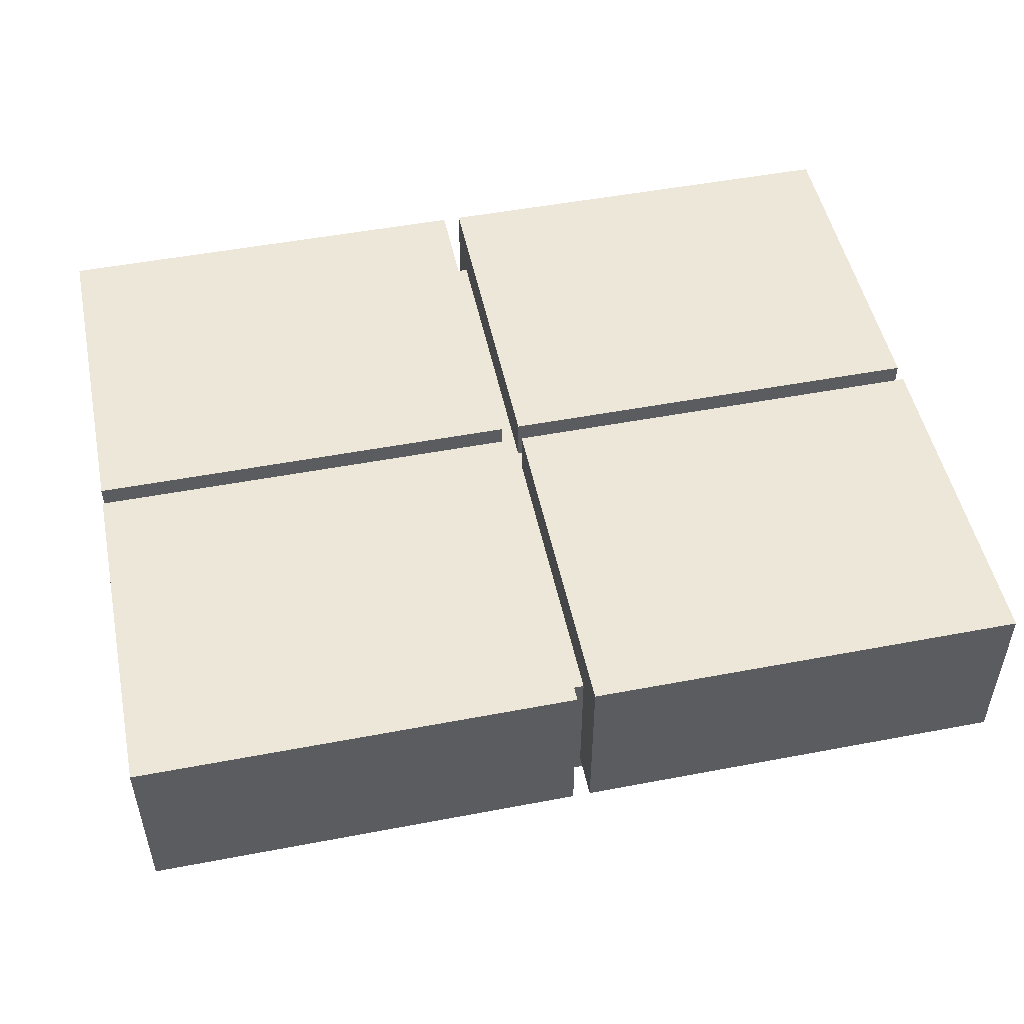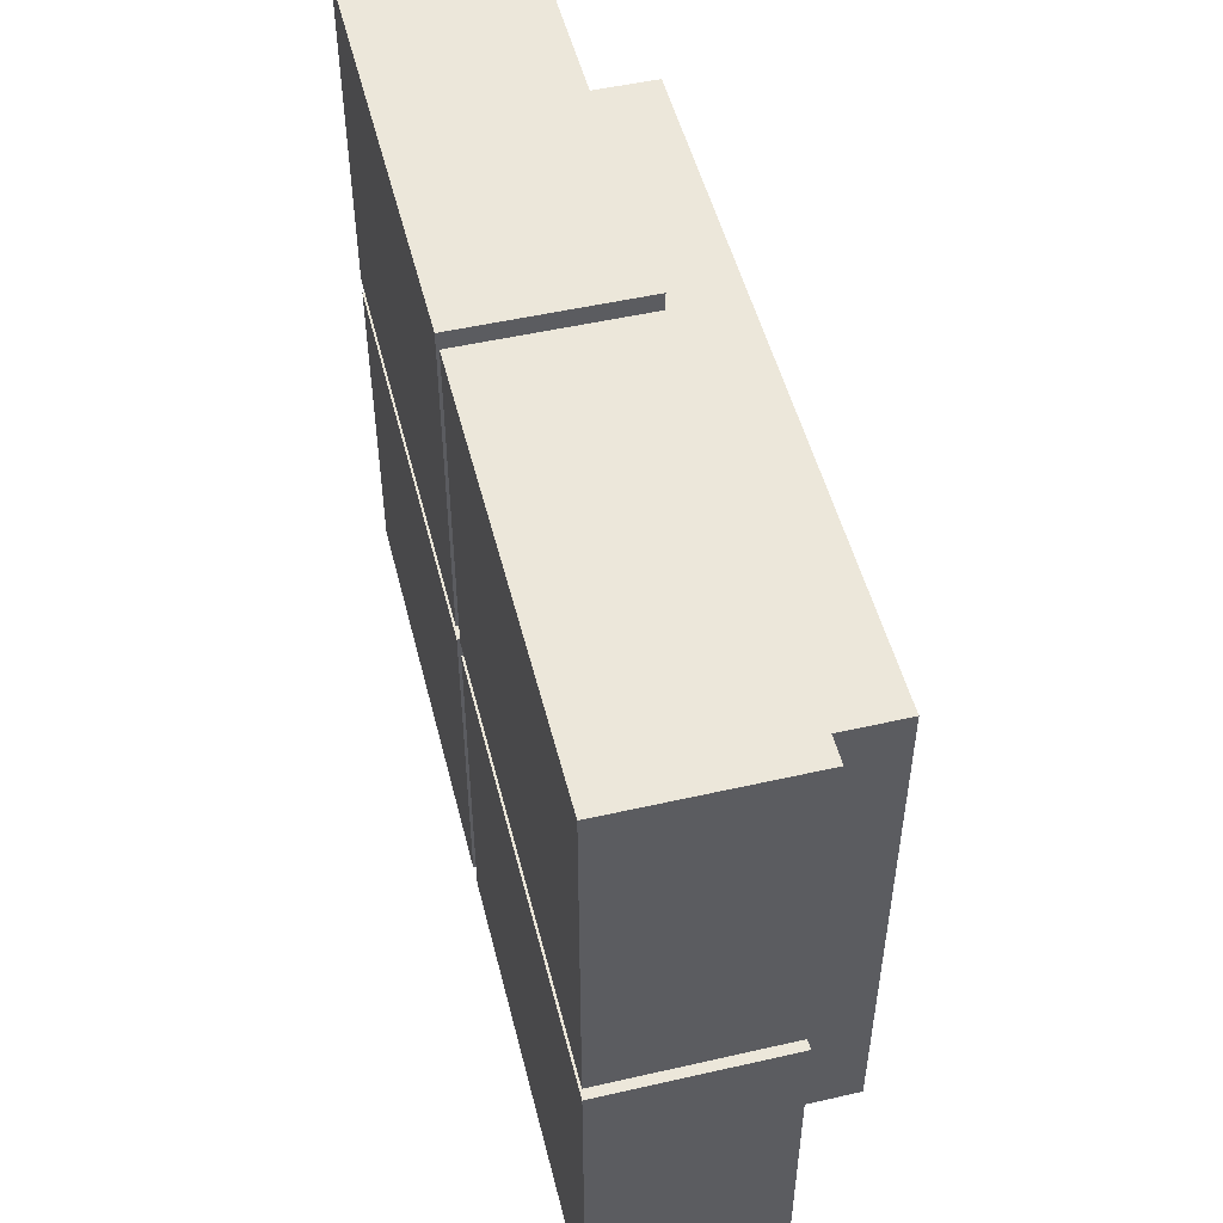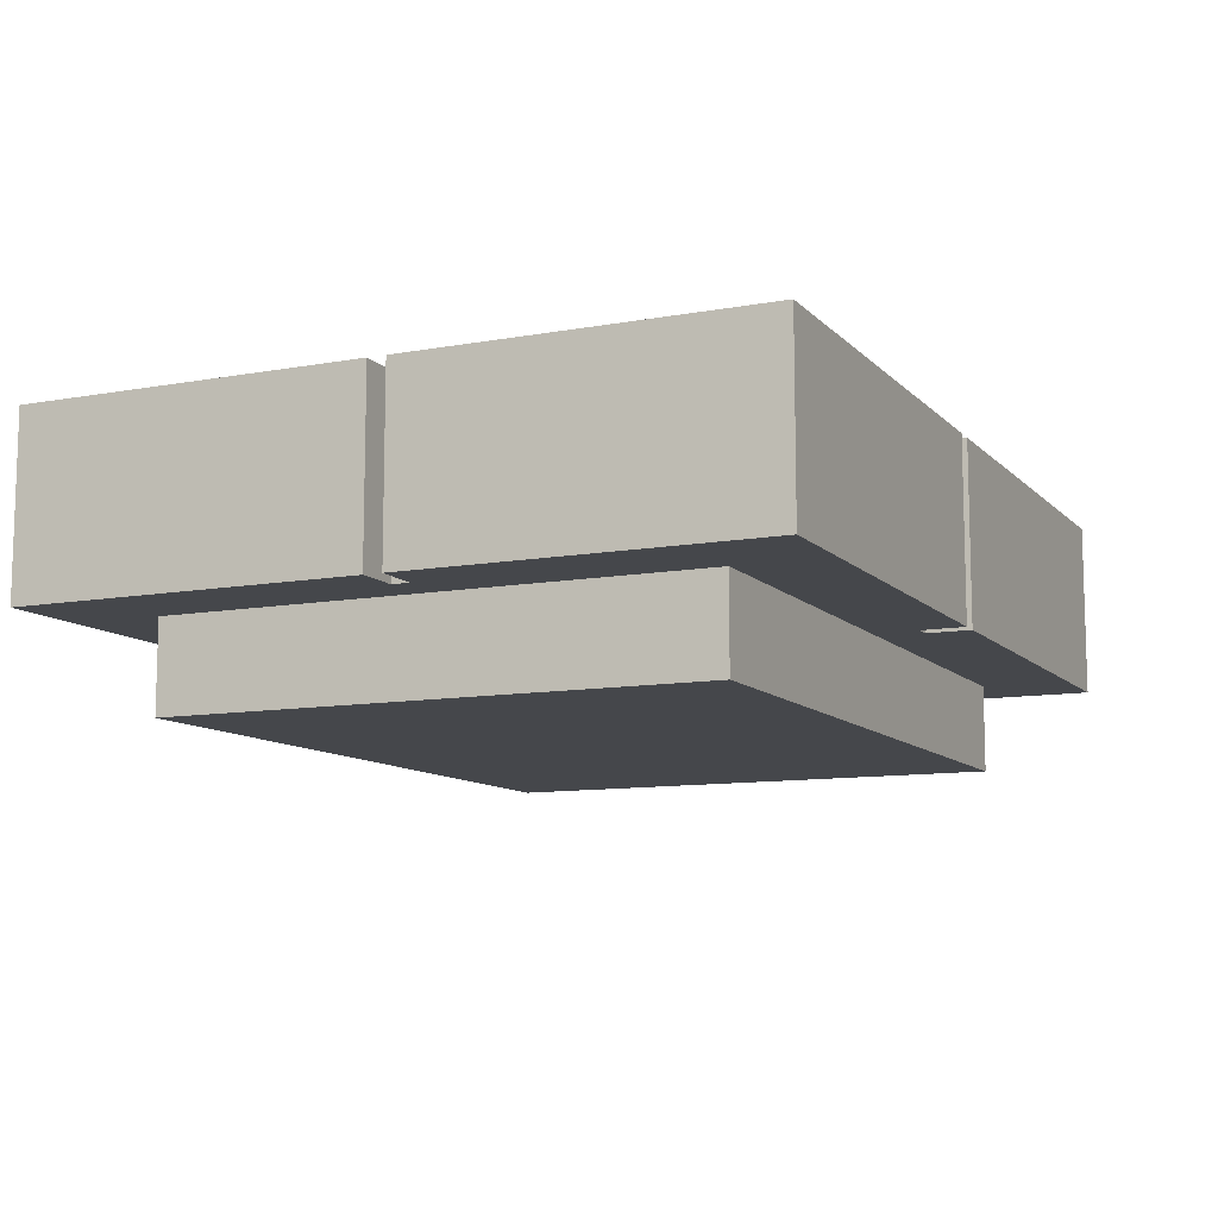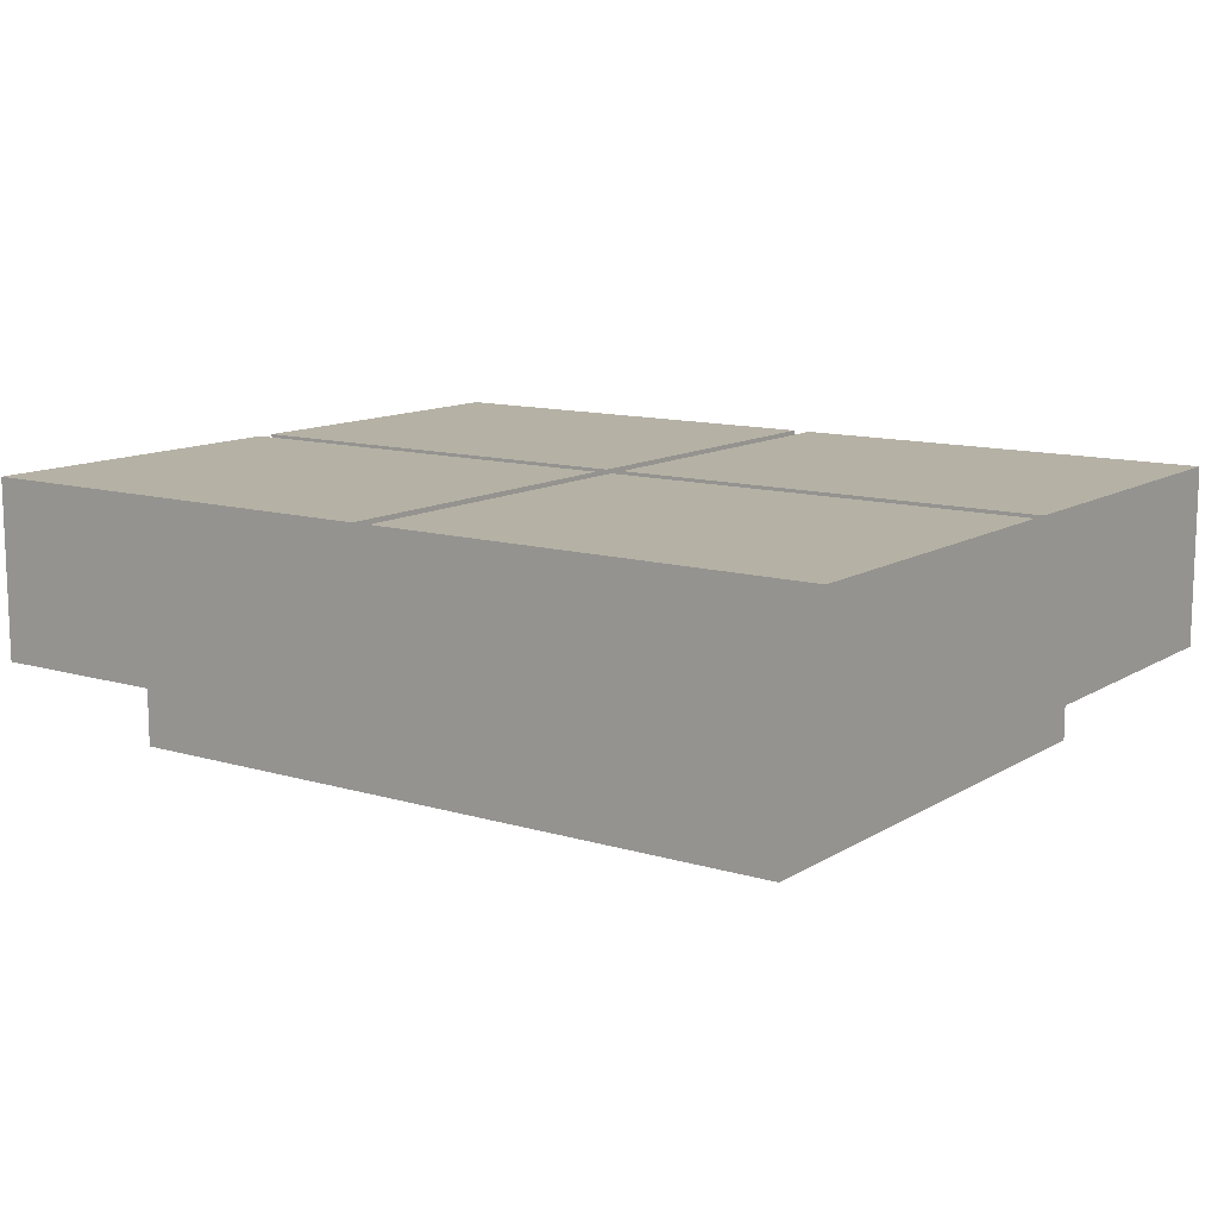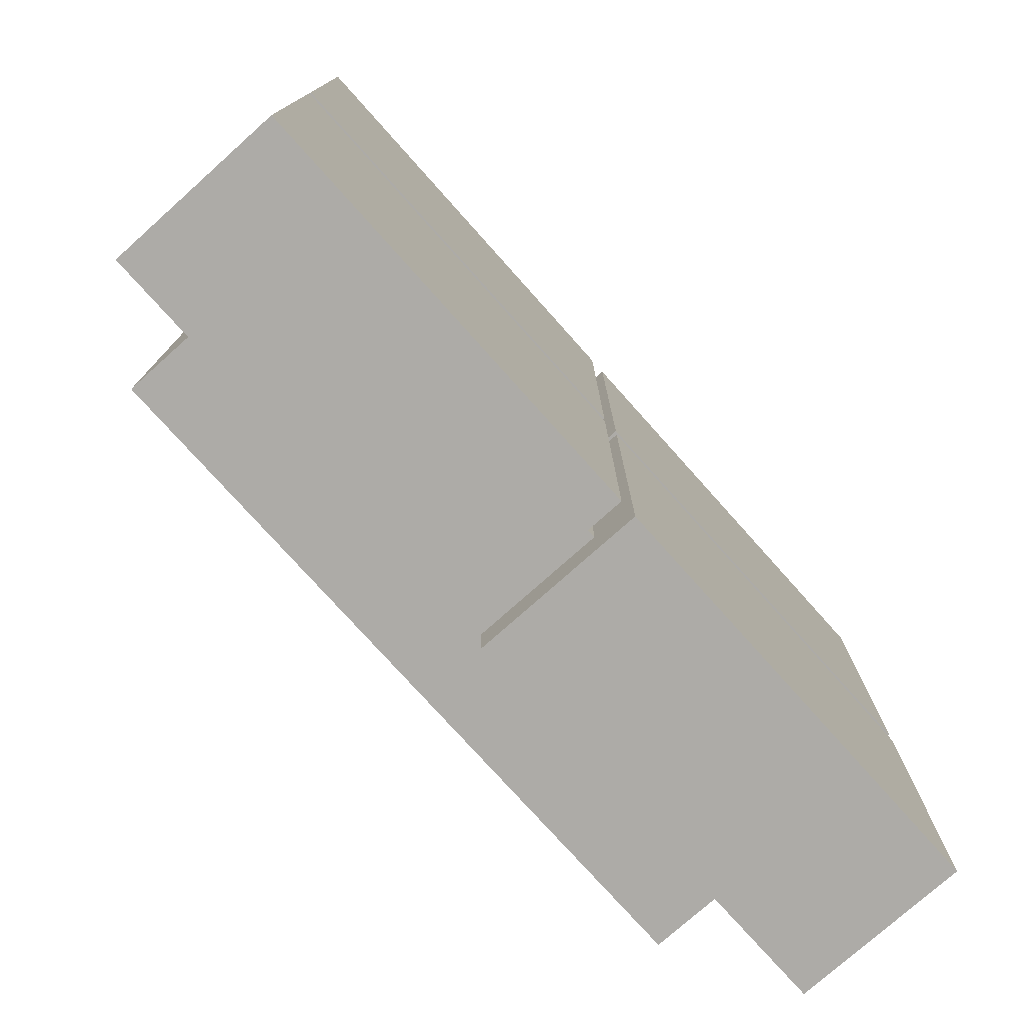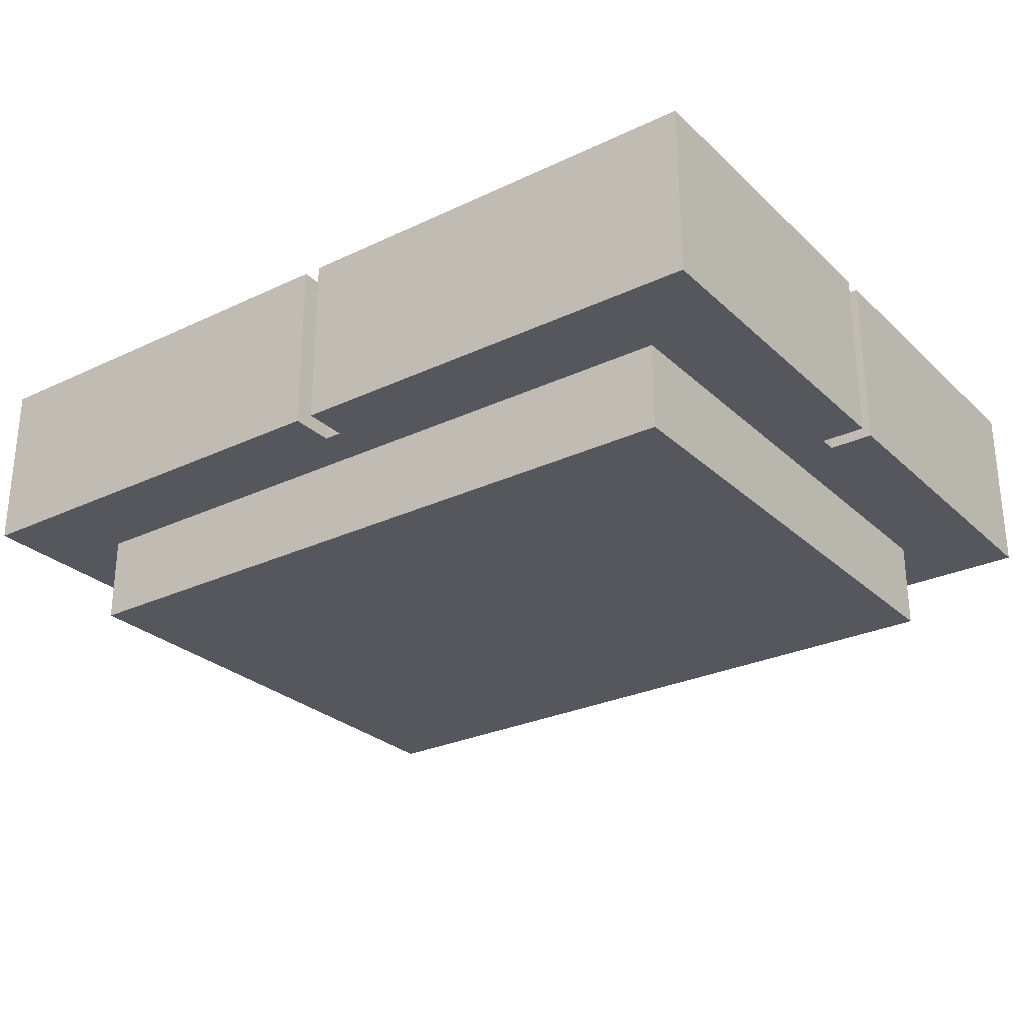
<metadata>
{"format":"obj","ext":"obj","renderer":"f3d","projection":"perspective","resolution":1024,"background":"white","views":[{"elev":50.2,"azim":-11.8,"up":"+Y"},{"elev":50.7,"azim":-104.0,"up":"+Z"},{"elev":-10.2,"azim":114.8,"up":"+Y"},{"elev":11.9,"azim":35.4,"up":"+Y"},{"elev":-76.4,"azim":131.8,"up":"+Z"},{"elev":-27.6,"azim":-144.1,"up":"+Y"}]}
</metadata>
<code>
v -0.3041 -0.1385 0.2281
v 0.3041 -0.1385 -0.2281
v 0.3041 -0.1385 0.2281
v -0.3041 -0.1385 -0.2281
v 0.3041 -0.06245 0.2281
v -0.3041 -0.06245 -0.2281
v 0.3041 -0.06245 -0.2281
v -0.3041 -0.06245 0.2281
v 0.3421 -0.06245 -0.007603
v 0.3421 -0.06245 0.007602
v 0.3421 0.05159 -0.007603
v -0.007603 -0.06245 0.2661
v -0.007603 0.05159 0.2661
v 0.007603 -0.06245 0.2661
v -0.3421 -0.06245 0.007609
v -0.3421 -0.06245 -0.007603
v -0.3421 0.05159 0.007609
v 0.3421 0.05159 0.007602
v 0.007603 0.05159 0.2661
v -0.3421 0.05159 -0.007603
v 0.007603 -0.06245 -0.2661
v 0.007603 0.05159 -0.2661
v -0.007603 -0.06245 -0.2661
v 0.007603 0.05159 0.007602
v -0.007603 0.05159 0.007602
v -0.007603 0.05159 -0.2661
v -0.007603 0.05159 -0.007603
v 0.007603 0.05159 -0.007603
v -0.3801 -0.06245 -0.3041
v 0.3801 -0.06245 0.007602
v 0.3801 -0.06245 0.3041
v -0.3801 -0.06245 0.007609
v 0.3801 -0.06245 -0.007603
v 0.3801 0.08961 0.007602
v -0.007603 -0.06245 0.3041
v 0.007603 -0.06245 0.3041
v -0.3801 -0.06245 0.3041
v -0.3801 -0.06245 -0.007603
v -0.007603 -0.06245 -0.3041
v 0.3801 -0.06245 -0.3041
v 0.007603 0.08961 0.3041
v -0.3801 0.08961 0.3041
v -0.3801 0.08961 0.007602
v -0.3801 0.08961 -0.007603
v -0.007603 0.08961 -0.3041
v 0.3801 0.08961 -0.3041
v 0.3801 0.08961 -0.007603
v 0.3801 0.08961 0.3041
v 0.007603 0.08961 0.007602
v -0.007603 0.08961 0.3041
v -0.007603 0.08961 0.007602
v -0.3801 0.08961 -0.3041
v 0.007603 -0.06245 -0.3041
v 0.007603 0.08961 -0.007603
v 0.007603 0.08961 -0.3041
v -0.007603 0.08961 -0.007603
g mesh1_mesh1-geometry
f 1 2 3
f 2 1 4
f 3 2 1
f 4 1 2
f 5 2 3
f 1 5 3
f 6 1 4
f 2 6 4
f 2 5 7
f 5 1 8
f 1 6 8
f 6 2 7
f 8 7 5
f 7 8 6
f 9 10 11
f 12 13 14
f 15 16 17
f 18 11 10
f 19 14 13
f 20 17 16
f 21 22 23
f 18 24 11
f 19 13 24
f 17 20 25
f 26 23 22
f 25 11 24
f 25 24 13
f 11 25 20
f 26 22 27
f 28 11 20
f 27 28 20
f 28 27 22
g mesh1_mesh1-geometry
f 3 2 5
f 3 5 1
f 4 1 6
f 4 6 2
f 7 5 2
f 8 1 5
f 8 6 1
f 7 2 6
f 11 10 9
f 14 13 12
f 17 16 15
f 10 11 18
f 13 14 19
f 16 17 20
f 23 22 21
f 11 24 18
f 24 13 19
f 25 20 17
f 22 23 26
f 24 11 25
f 13 24 25
f 20 25 11
f 27 22 26
f 20 11 28
f 20 28 27
f 22 27 28
g mesh1_mesh1-geometry
f 7 10 5
f 5 10 7
f 5 7 8
f 14 8 5
f 5 8 14
f 8 15 6
f 6 15 8
f 6 8 7
f 6 29 7
f 7 29 6
f 10 7 9
f 9 7 10
f 30 5 10
f 10 5 30
f 12 8 14
f 14 8 12
f 31 14 5
f 5 14 31
f 8 32 15
f 15 32 8
f 6 15 16
f 16 15 6
f 16 29 6
f 6 29 16
f 7 29 23
f 23 29 7
f 9 7 33
f 33 7 9
f 31 5 30
f 30 5 31
f 10 34 30
f 30 34 10
f 35 8 12
f 12 8 35
f 14 31 36
f 36 31 14
f 8 37 32
f 32 37 8
f 32 17 15
f 15 17 32
f 29 16 38
f 38 16 29
f 23 29 39
f 39 29 23
f 21 7 23
f 23 7 21
f 33 7 40
f 40 7 33
f 9 33 11
f 11 33 9
f 34 31 30
f 30 31 34
f 34 10 18
f 18 10 34
f 37 8 35
f 35 8 37
f 13 35 12
f 12 35 13
f 31 41 36
f 36 41 31
f 41 14 36
f 36 14 41
f 42 32 37
f 37 32 42
f 43 17 32
f 32 17 43
f 16 44 38
f 38 44 16
f 44 29 38
f 38 29 44
f 29 45 39
f 39 45 29
f 45 23 39
f 39 23 45
f 40 7 21
f 21 7 40
f 46 33 40
f 40 33 46
f 47 11 33
f 33 11 47
f 31 34 48
f 48 34 31
f 34 18 49
f 49 18 34
f 35 42 37
f 37 42 35
f 35 13 50
f 50 13 35
f 14 41 19
f 19 41 14
f 41 31 48
f 48 31 41
f 32 42 43
f 43 42 32
f 51 17 43
f 43 17 51
f 20 44 16
f 16 44 20
f 29 44 52
f 52 44 29
f 45 29 52
f 52 29 45
f 23 45 26
f 26 45 23
f 40 21 53
f 53 21 40
f 22 53 21
f 21 53 22
f 33 46 47
f 47 46 33
f 53 46 40
f 40 46 53
f 11 47 54
f 54 47 11
f 49 18 24
f 24 18 49
f 34 41 48
f 48 41 34
f 41 34 49
f 49 34 41
f 42 35 50
f 50 35 42
f 50 13 51
f 51 13 50
f 19 41 24
f 24 41 19
f 42 51 43
f 43 51 42
f 17 51 25
f 25 51 17
f 27 44 20
f 20 44 27
f 44 45 52
f 52 45 44
f 26 45 27
f 27 45 26
f 53 22 55
f 55 22 53
f 46 54 47
f 47 54 46
f 46 53 55
f 55 53 46
f 11 54 28
f 28 54 11
f 24 41 49
f 49 41 24
f 51 42 50
f 50 42 51
f 51 13 25
f 25 13 51
f 44 27 56
f 56 27 44
f 45 44 56
f 56 44 45
f 27 45 56
f 56 45 27
f 55 22 54
f 54 22 55
f 54 46 55
f 55 46 54
f 54 22 28
f 28 22 54

</code>
